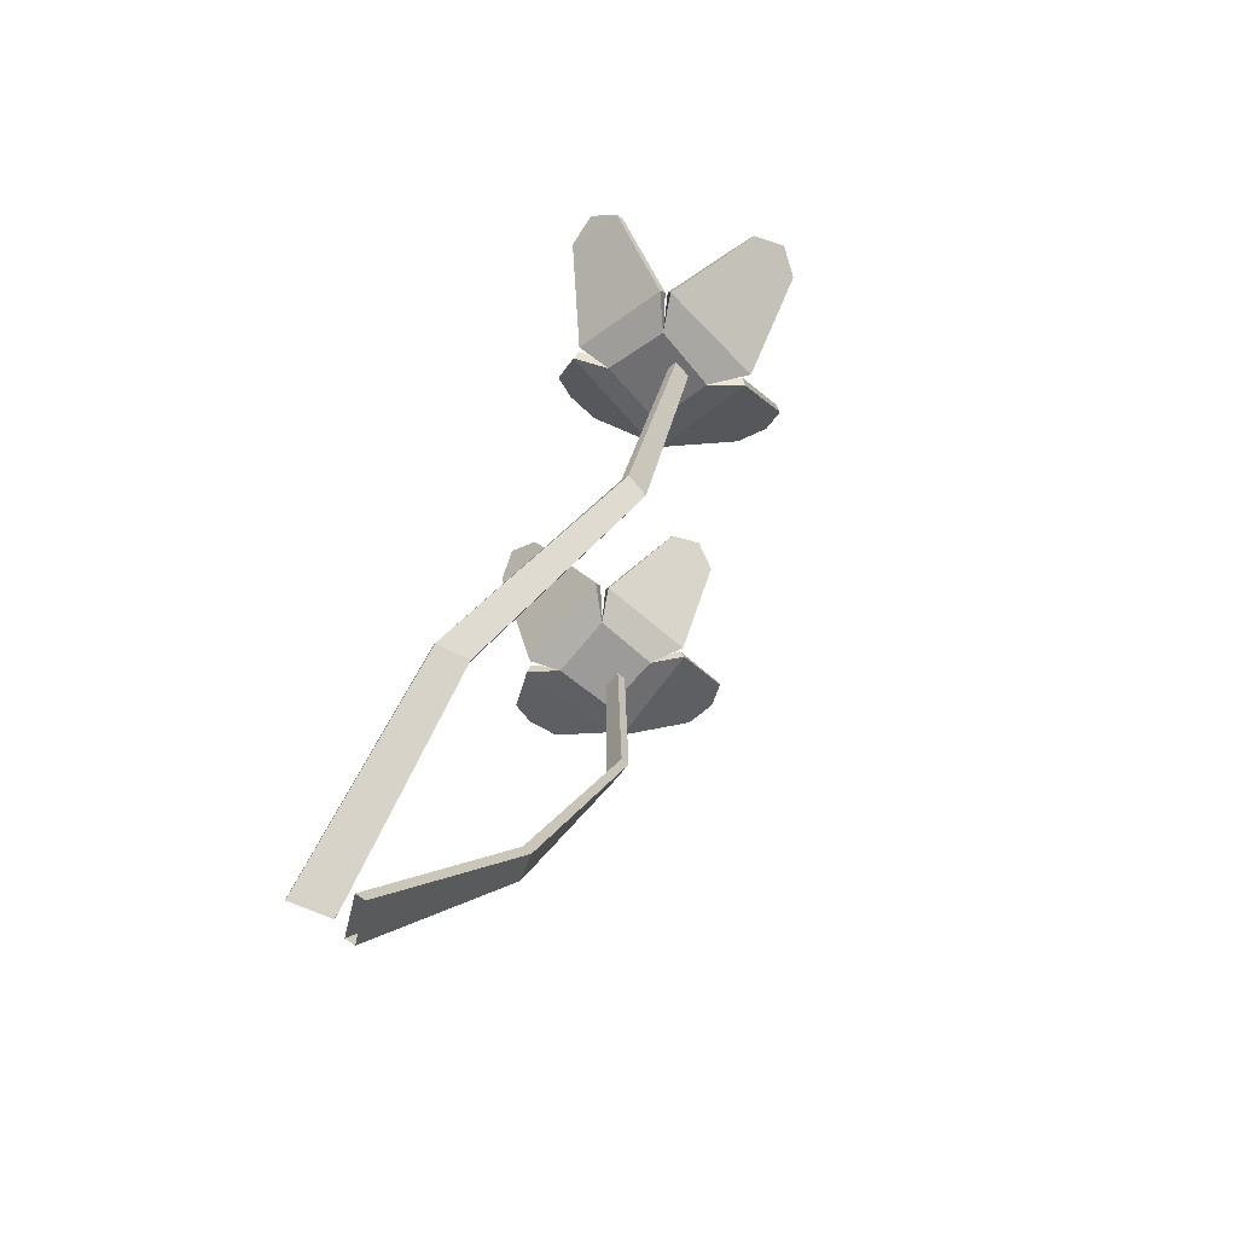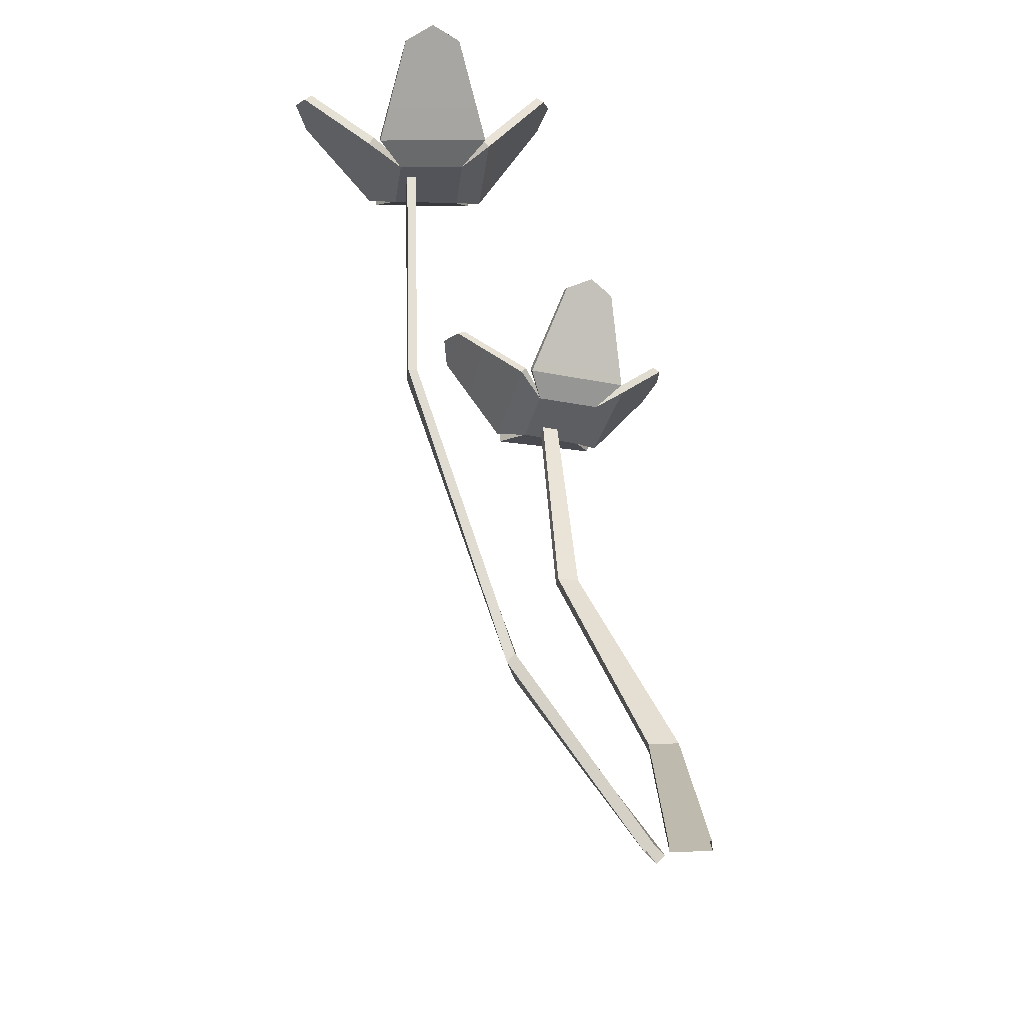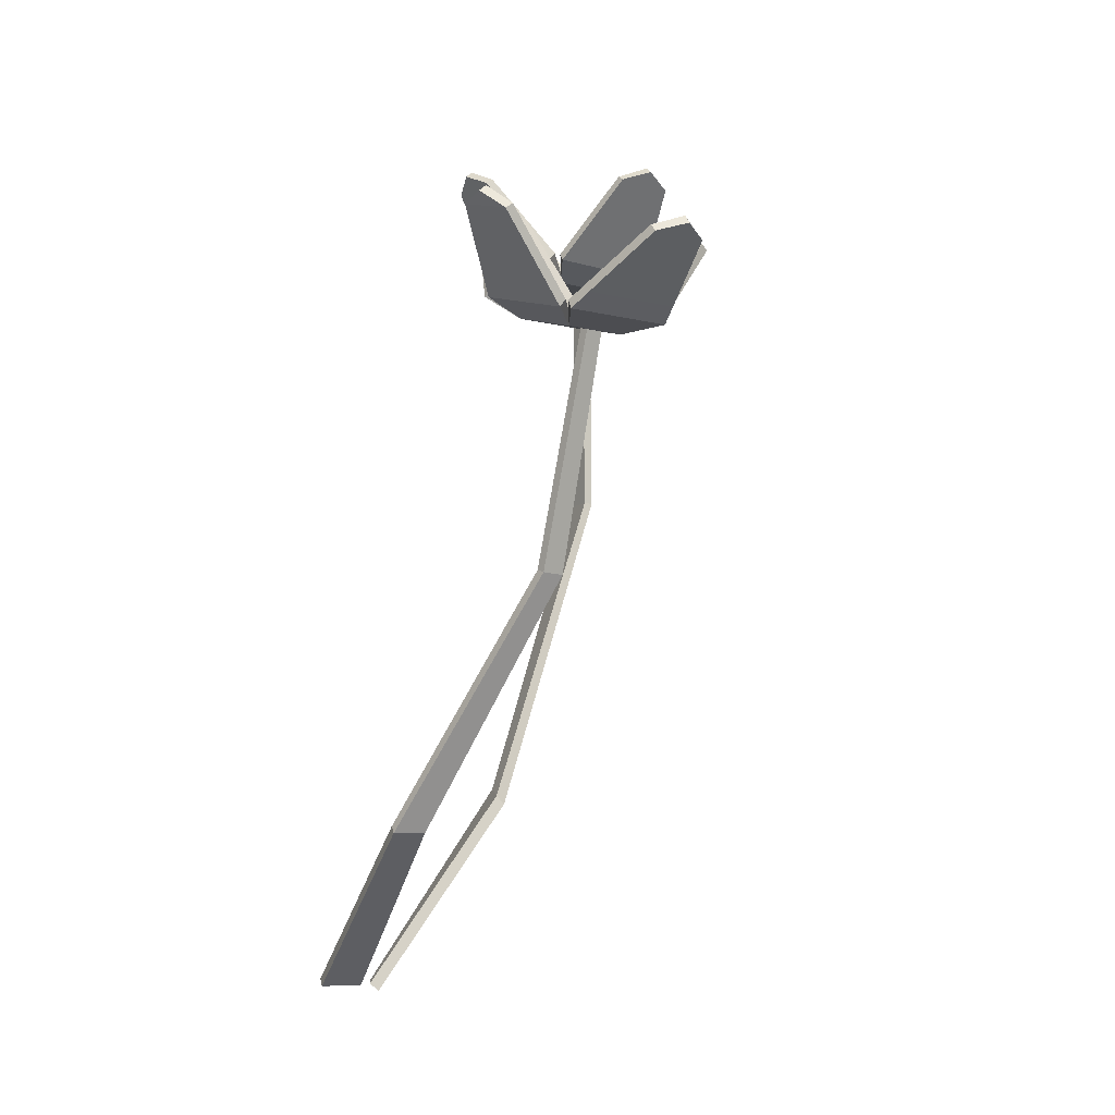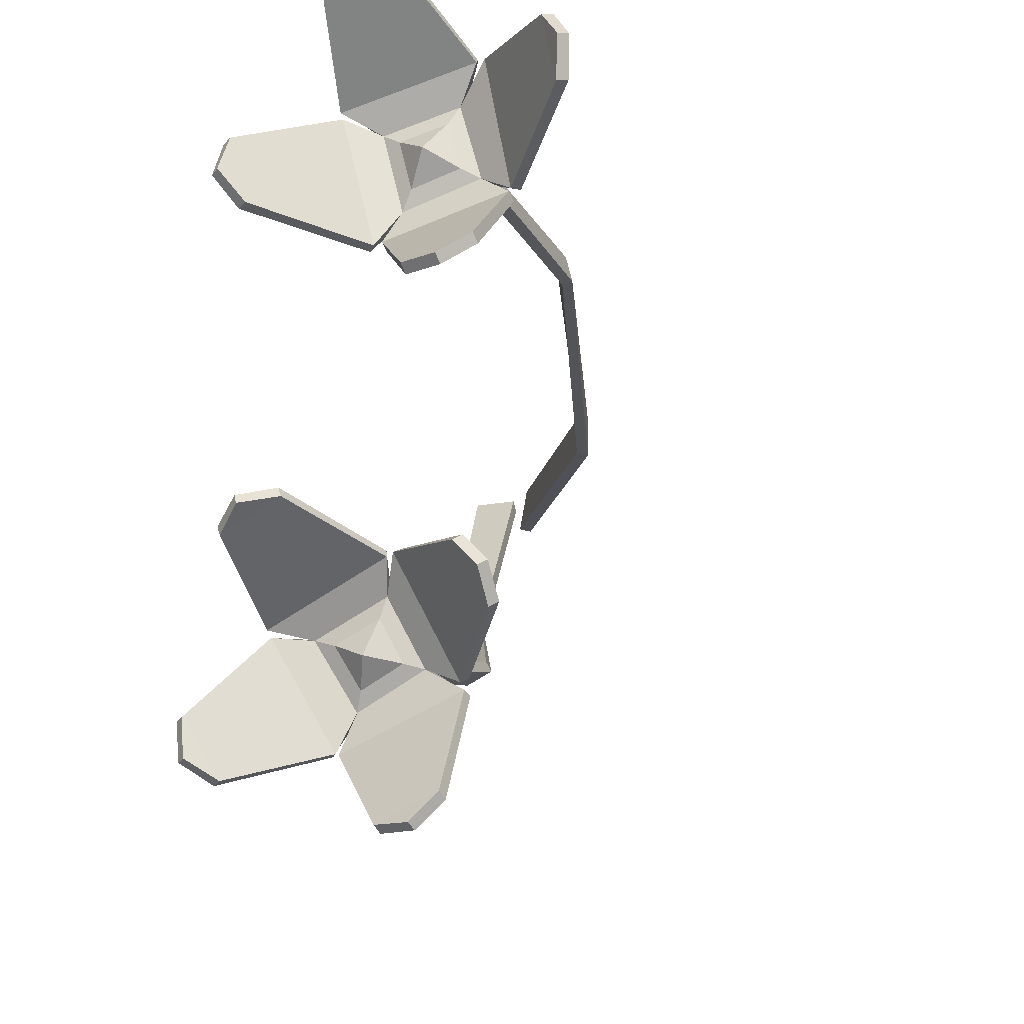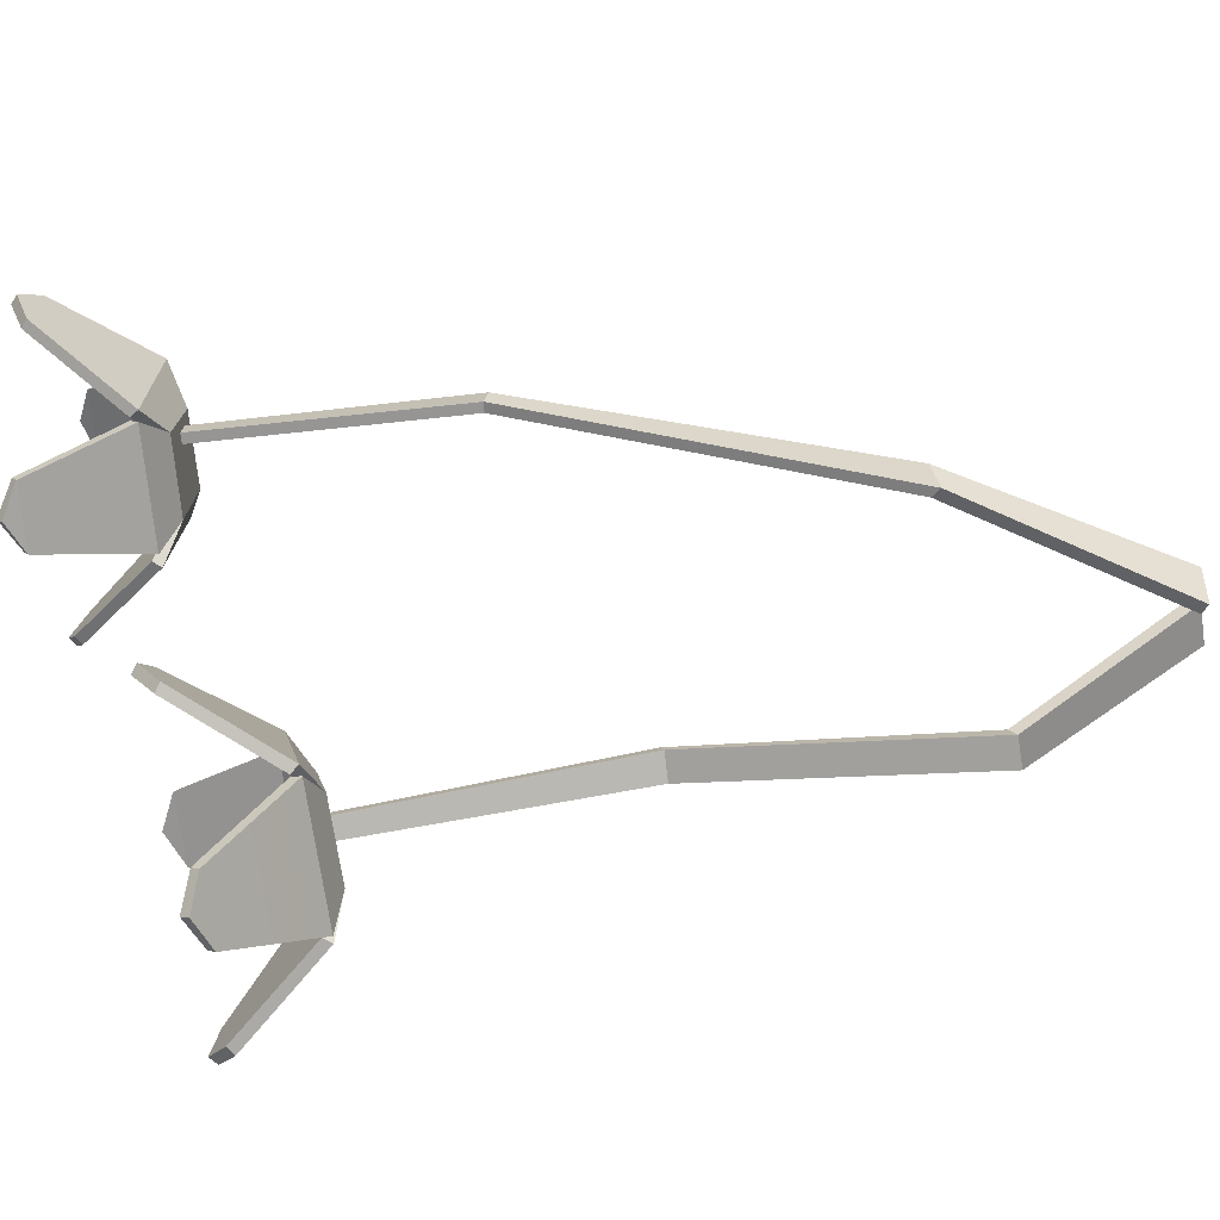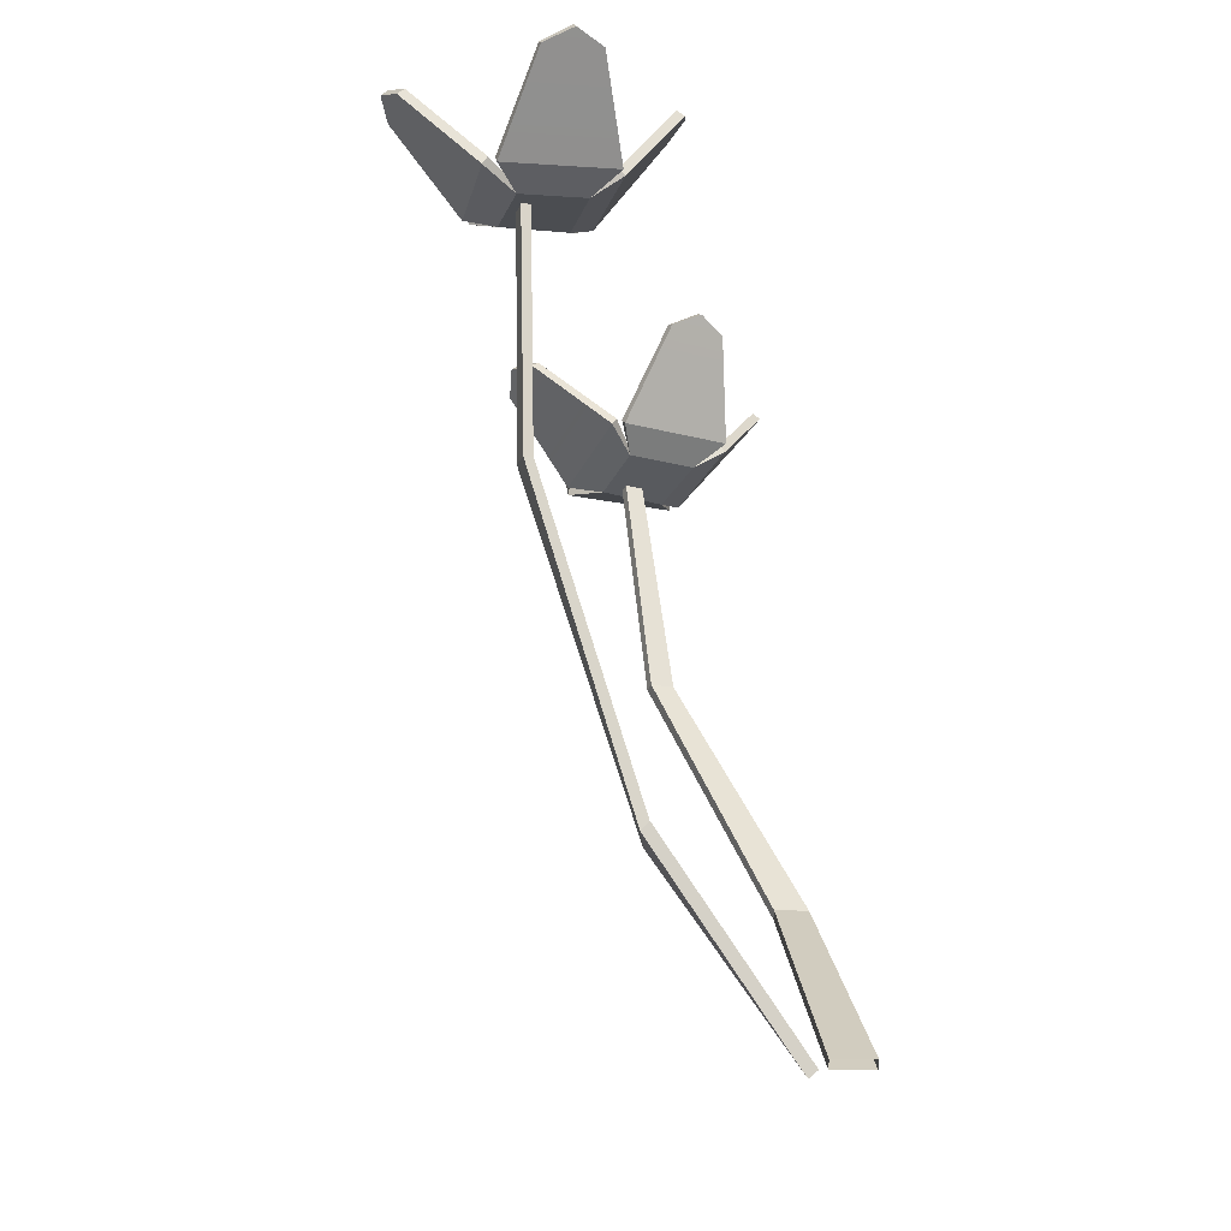
<metadata>
{"format":"obj","ext":"obj","renderer":"f3d","projection":"perspective","resolution":1024,"background":"white","views":[{"elev":-66.8,"azim":155.7,"up":"+Y"},{"elev":-25.6,"azim":8.4,"up":"+Y"},{"elev":-6.7,"azim":164.1,"up":"+Y"},{"elev":-16.9,"azim":-158.0,"up":"+Z"},{"elev":-54.8,"azim":-80.2,"up":"+Z"},{"elev":-18.4,"azim":-0.6,"up":"+Y"}]}
</metadata>
<code>
o Flowers
v -0.1601 0.1638 -0.09491
v -0.1575 0.1579 -0.1212
v -0.2431 0.4262 -0.07111
v -0.2484 0.4277 -0.09064
v -0.05004 -0.003356 -0.09502
v -0.04375 -0.003263 -0.1285
v -0.2469 0.6318 -0.06283
v -0.2508 0.633 -0.07741
v -0.2729 0.6242 -0.09932
v -0.218 0.6279 -0.1159
v -0.2959 0.6364 -0.1198
v -0.2122 0.6421 -0.143
v -0.3003 0.7045 -0.175
v -0.2551 0.7077 -0.1891
v -0.2815 0.7164 -0.1897
v -0.2032 0.6268 -0.05807
v -0.2571 0.6232 -0.04498
v -0.1785 0.6404 -0.03897
v -0.2706 0.6343 -0.01737
v -0.1924 0.7038 0.02427
v -0.2383 0.7008 0.03558
v -0.2133 0.7124 0.03852
v -0.2008 0.6427 -0.1413
v -0.1769 0.6409 -0.04954
v -0.1436 0.7121 -0.1302
v -0.1311 0.7112 -0.08444
v -0.1298 0.7224 -0.1098
v -0.2816 0.6338 -0.01961
v -0.3004 0.6359 -0.1125
v -0.346 0.6968 -0.02942
v -0.3559 0.6978 -0.07582
v -0.3598 0.7069 -0.04985
v -0.1667 0.1563 -0.09591
v -0.1641 0.1505 -0.1222
v -0.2504 0.4254 -0.06934
v -0.2556 0.4269 -0.08886
v -0.05746 -0.009365 -0.09637
v -0.05116 -0.009273 -0.1298
v -0.2544 0.6314 -0.06085
v -0.2583 0.6325 -0.07543
v -0.272 0.6318 -0.09831
v -0.2194 0.6355 -0.1143
v -0.295 0.6425 -0.115
v -0.2113 0.6483 -0.1383
v -0.2987 0.7087 -0.1686
v -0.2535 0.7118 -0.1827
v -0.28 0.7213 -0.1839
v -0.205 0.6343 -0.05872
v -0.2569 0.6309 -0.04608
v -0.1799 0.6467 -0.0434
v -0.272 0.6406 -0.02178
v -0.1941 0.7083 0.01809
v -0.2401 0.7052 0.0294
v -0.215 0.7175 0.0329
v -0.2058 0.6486 -0.1398
v -0.1818 0.6468 -0.04815
v -0.1501 0.716 -0.1284
v -0.1376 0.7151 -0.08261
v -0.1358 0.7271 -0.1081
v -0.2775 0.6403 -0.02036
v -0.2962 0.6425 -0.1133
v -0.3399 0.7015 -0.03059
v -0.3498 0.7026 -0.07699
v -0.3543 0.7124 -0.05091
v -0.2264 0.6379 -0.1006
v -0.2592 0.6356 -0.09079
v -0.2498 0.635 -0.05837
v -0.2176 0.6372 -0.0663
v -0.2392 0.6499 -0.07865
v -0.06342 0.1317 -0.2464
v -0.03701 0.1318 -0.2484
v -0.1525 0.334 -0.3331
v -0.1342 0.3348 -0.3419
v -0.03909 0.000172 -0.1034
v -0.005083 0.000172 -0.1034
v -0.1726 0.5312 -0.3787
v -0.159 0.5318 -0.3854
v -0.1409 0.5191 -0.4091
v -0.1151 0.5337 -0.3599
v -0.1255 0.527 -0.4373
v -0.08813 0.5492 -0.3619
v -0.07527 0.5937 -0.4646
v -0.05362 0.6057 -0.4241
v -0.05804 0.6092 -0.4513
v -0.1693 0.5347 -0.3347
v -0.1915 0.5205 -0.3837
v -0.1843 0.5527 -0.31
v -0.2216 0.5284 -0.3938
v -0.2521 0.6113 -0.3238
v -0.2712 0.5992 -0.3655
v -0.2702 0.6154 -0.343
v -0.08785 0.552 -0.3507
v -0.1737 0.5536 -0.3105
v -0.09196 0.631 -0.3065
v -0.1347 0.6319 -0.2859
v -0.1101 0.6435 -0.2914
v -0.2213 0.5258 -0.4047
v -0.1334 0.5255 -0.4402
v -0.2261 0.5752 -0.4805
v -0.1823 0.5749 -0.4988
v -0.2089 0.5827 -0.4995
v -0.0636 0.1259 -0.253
v -0.03718 0.126 -0.255
v -0.1555 0.3316 -0.3398
v -0.1373 0.3324 -0.3487
v -0.03909 -0.005828 -0.1109
v -0.005083 -0.005828 -0.1109
v -0.1758 0.5293 -0.3856
v -0.1622 0.5299 -0.3922
v -0.1421 0.5269 -0.4095
v -0.1173 0.5409 -0.3623
v -0.1303 0.5331 -0.4367
v -0.09288 0.5553 -0.3613
v -0.08145 0.598 -0.4626
v -0.0598 0.6101 -0.4221
v -0.06379 0.6142 -0.4497
v -0.1693 0.5418 -0.338
v -0.1907 0.5282 -0.3851
v -0.1805 0.5586 -0.3134
v -0.2178 0.5344 -0.3972
v -0.2465 0.6154 -0.3275
v -0.2656 0.6032 -0.3692
v -0.2652 0.6202 -0.3466
v -0.0904 0.5567 -0.3563
v -0.1762 0.5584 -0.3161
v -0.0951 0.6335 -0.3132
v -0.1379 0.6344 -0.2926
v -0.1131 0.6469 -0.2978
v -0.2201 0.533 -0.4021
v -0.1322 0.5328 -0.4376
v -0.2241 0.581 -0.4757
v -0.1803 0.5808 -0.494
v -0.2072 0.5891 -0.4954
v -0.1322 0.5417 -0.367
v -0.1474 0.533 -0.3964
v -0.1776 0.5337 -0.3813
v -0.1642 0.5423 -0.3521
v -0.1565 0.5507 -0.3776
f 1 2 4 3
f 2 1 5 6
f 3 4 8 7
f 33 35 36 34
f 34 38 37 33
f 35 39 40 36
f 1 3 35 33
f 4 2 34 36
f 2 6 38 34
f 5 1 33 37
f 7 8 40 39
f 3 7 39 35
f 8 4 36 40
f 70 71 73 72
f 71 70 74 75
f 72 73 77 76
f 102 104 105 103
f 103 107 106 102
f 104 108 109 105
f 70 72 104 102
f 73 71 103 105
f 71 75 107 103
f 74 70 102 106
f 76 77 109 108
f 72 76 108 104
f 77 73 105 109
f 10 9 11 12
f 19 18 20 21
f 14 13 15
f 17 16 18 19
f 24 23 25 26
f 21 20 22
f 16 10 23 24
f 29 28 30 31
f 26 25 27
f 9 17 28 29
f 44 46 45 43
f 31 30 32
f 42 44 43 41
f 51 53 52 50
f 46 47 45
f 49 51 50 48
f 56 58 57 55
f 53 54 52
f 48 56 55 42
f 61 63 62 60
f 58 59 57
f 41 61 60 49
f 12 14 46 44
f 63 64 62
f 48 68 67 49
f 41 66 65 42
f 49 67 66 41
f 42 65 68 48
f 10 12 44 42
f 11 9 41 43
f 13 11 43 45
f 19 21 53 51
f 15 13 45 47
f 14 15 47 46
f 17 19 51 49
f 18 16 48 50
f 20 18 50 52
f 24 26 58 56
f 22 20 52 54
f 21 22 54 53
f 23 10 42 55
f 25 23 55 57
f 29 31 63 61
f 27 25 57 59
f 26 27 59 58
f 28 17 49 60
f 16 24 56 48
f 30 28 60 62
f 81 80 82 83
f 32 30 62 64
f 31 32 64 63
f 9 29 61 41
f 79 78 80 81
f 88 87 89 90
f 83 82 84
f 86 85 87 88
f 93 92 94 95
f 90 89 91
f 85 79 92 93
f 98 97 99 100
f 95 94 96
f 78 86 97 98
f 113 115 114 112
f 100 99 101
f 111 113 112 110
f 120 122 121 119
f 115 116 114
f 118 120 119 117
f 125 127 126 124
f 122 123 121
f 117 125 124 111
f 130 132 131 129
f 127 128 126
f 110 130 129 118
f 81 83 115 113
f 132 133 131
f 117 137 136 118
f 110 135 134 111
f 118 136 135 110
f 111 134 137 117
f 79 81 113 111
f 80 78 110 112
f 82 80 112 114
f 88 90 122 120
f 84 82 114 116
f 83 84 116 115
f 86 88 120 118
f 87 85 117 119
f 89 87 119 121
f 93 95 127 125
f 91 89 121 123
f 90 91 123 122
f 92 79 111 124
f 94 92 124 126
f 98 100 132 130
f 96 94 126 128
f 95 96 128 127
f 97 86 118 129
f 85 93 125 117
f 99 97 129 131
f 101 99 131 133
f 100 101 133 132
f 78 98 130 110
f 12 11 13 14
f 79 85 86 78
f 10 16 17 9
f 65 69 68
f 67 69 66
f 66 69 65
f 68 69 67
f 134 138 137
f 136 138 135
f 135 138 134
f 137 138 136

</code>
